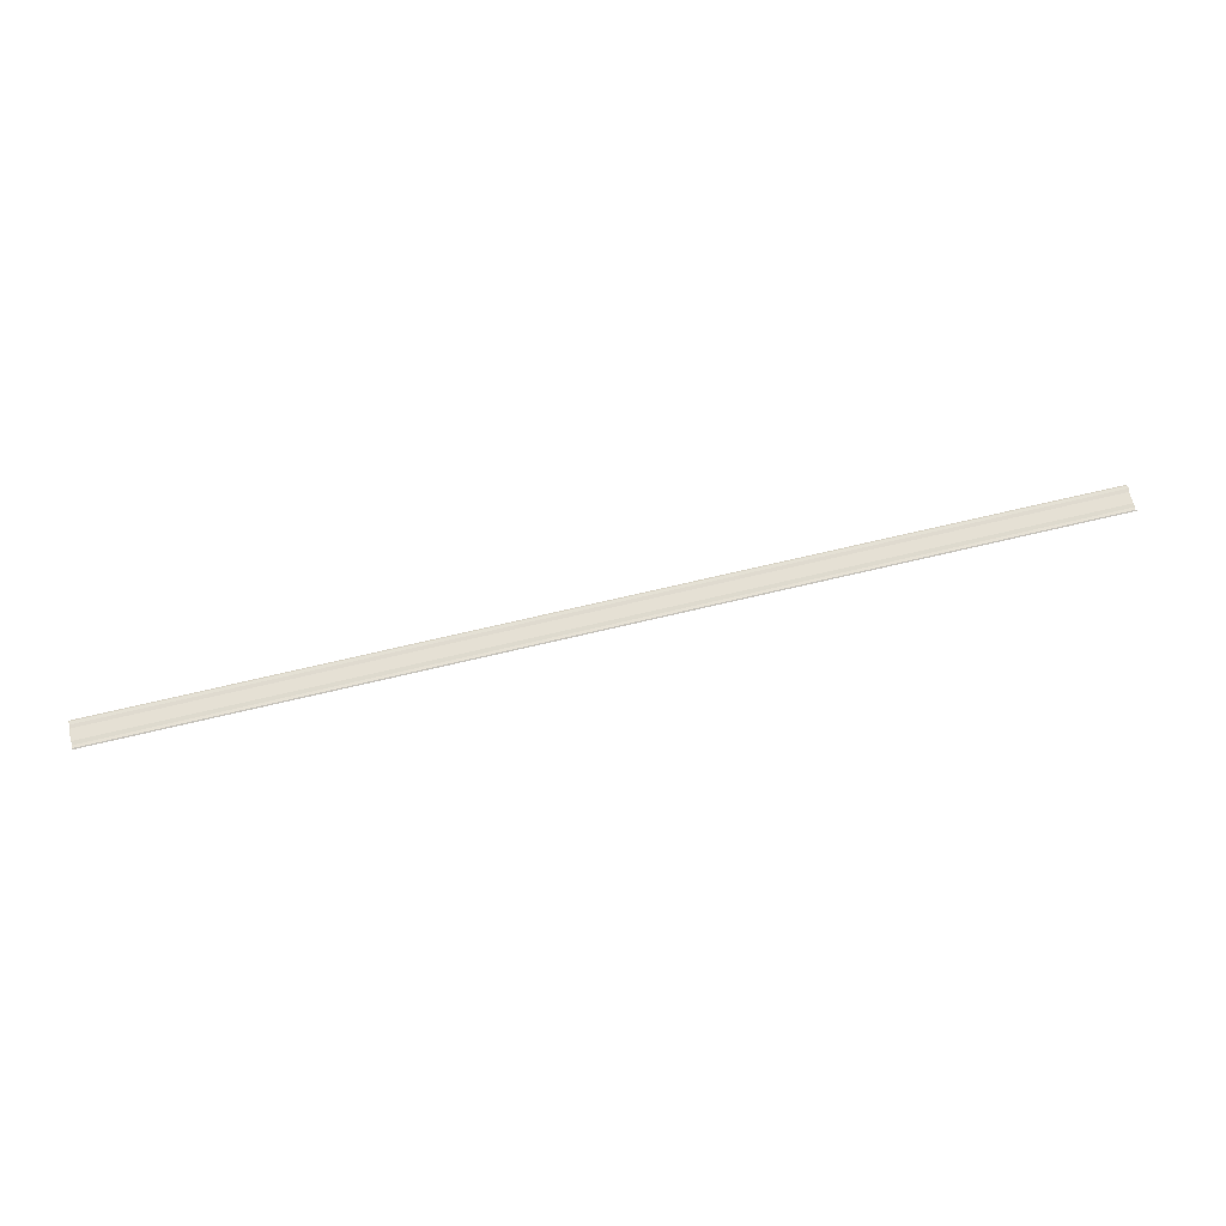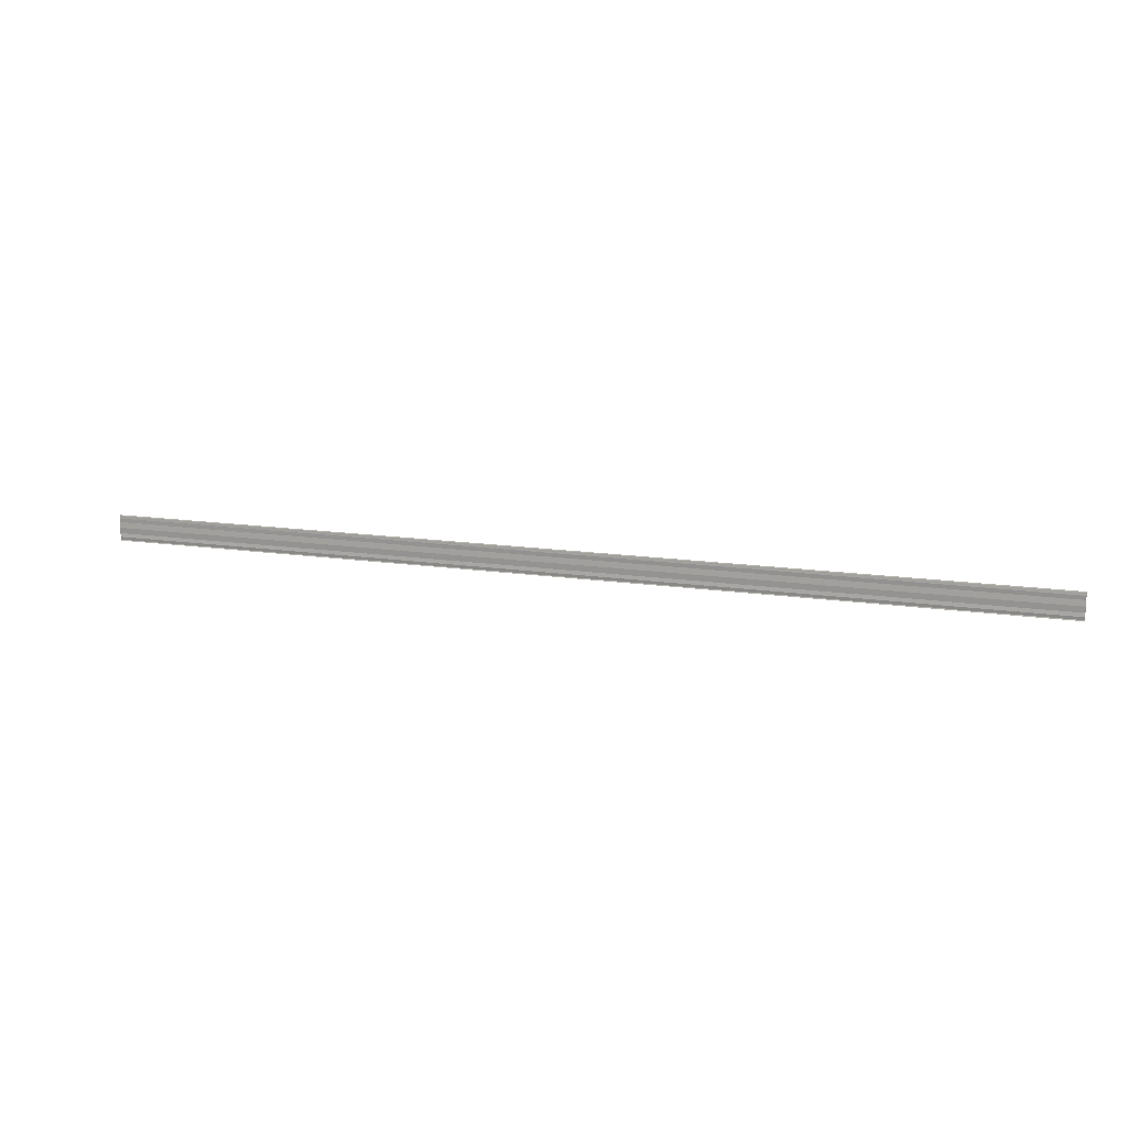
<metadata>
{"format":"obj","ext":"obj","renderer":"f3d","projection":"perspective","resolution":1024,"background":"white","views":[{"elev":67.5,"azim":166.4,"up":"+Y"},{"elev":13.9,"azim":18.8,"up":"+Z"}]}
</metadata>
<code>
o 11102
v 2248 1881 17.25
v 2248 1881 17.25
v 2248 1881 17.25
v 2248 1881 17.25
v 2248 1881 17.25
v 2248 1881 17.25
v 2248 1881 17.25
v 2248 1881 17.25
v 2248 1881 17.25
v 2248 1881 17.25
v 2248 1881 17.25
v 2248 1881 17.25
v 2248 1881 17.25
v 2248 1881 17.25
v 2248 1881 17.25
v 2248 1881 17.25
v 2248 1881 17.25
v 2248 1881 17.25
v 2248 1881 17.25
v 2248 1881 17.25
v 2248 1881 17.25
v 2248 1881 17.25
v 2248 1881 17.25
v 2248 1881 17.25
v 2248 1881 17.25
v 2248 1881 17.25
v 2248 1881 17.25
v 2248 1881 17.25
v 2248 1881 17.25
v 2248 1881 17.25
v 2248 1881 17.25
v 2248 1881 17.25
v 2248 1881 17.25
v 2248 1881 17.25
v 2248 1881 17.25
v 2248 1881 17.25
v 2248 1881 17.25
v 2248 1881 17.25
v 2248 1881 17.25
v 2248 1881 17.25
v 2248 1881 17.25
v 2248 1881 17.25
v 2248 1881 17.25
v 2248 1881 17.25
v 2248 1881 17.25
f 1 2 3
f 3 4 5
f 6 4 5
f 7 2 6
f 7 8 6
f 6 9 10
f 11 9 10
f 12 8 11
f 12 13 11
f 11 14 15
f 16 14 15
f 17 13 16
f 17 18 16
f 19 18 20
f 16 21 22
f 20 21 22
f 23 24 25
f 23 26 25
f 25 27 28
f 25 29 30
f 31 29 30
f 32 24 31
f 32 33 31
f 31 34 35
f 36 34 35
f 37 33 36
f 37 38 36
f 36 39 40
f 41 39 40
f 42 38 41
f 42 43 41
f 41 44 45

</code>
